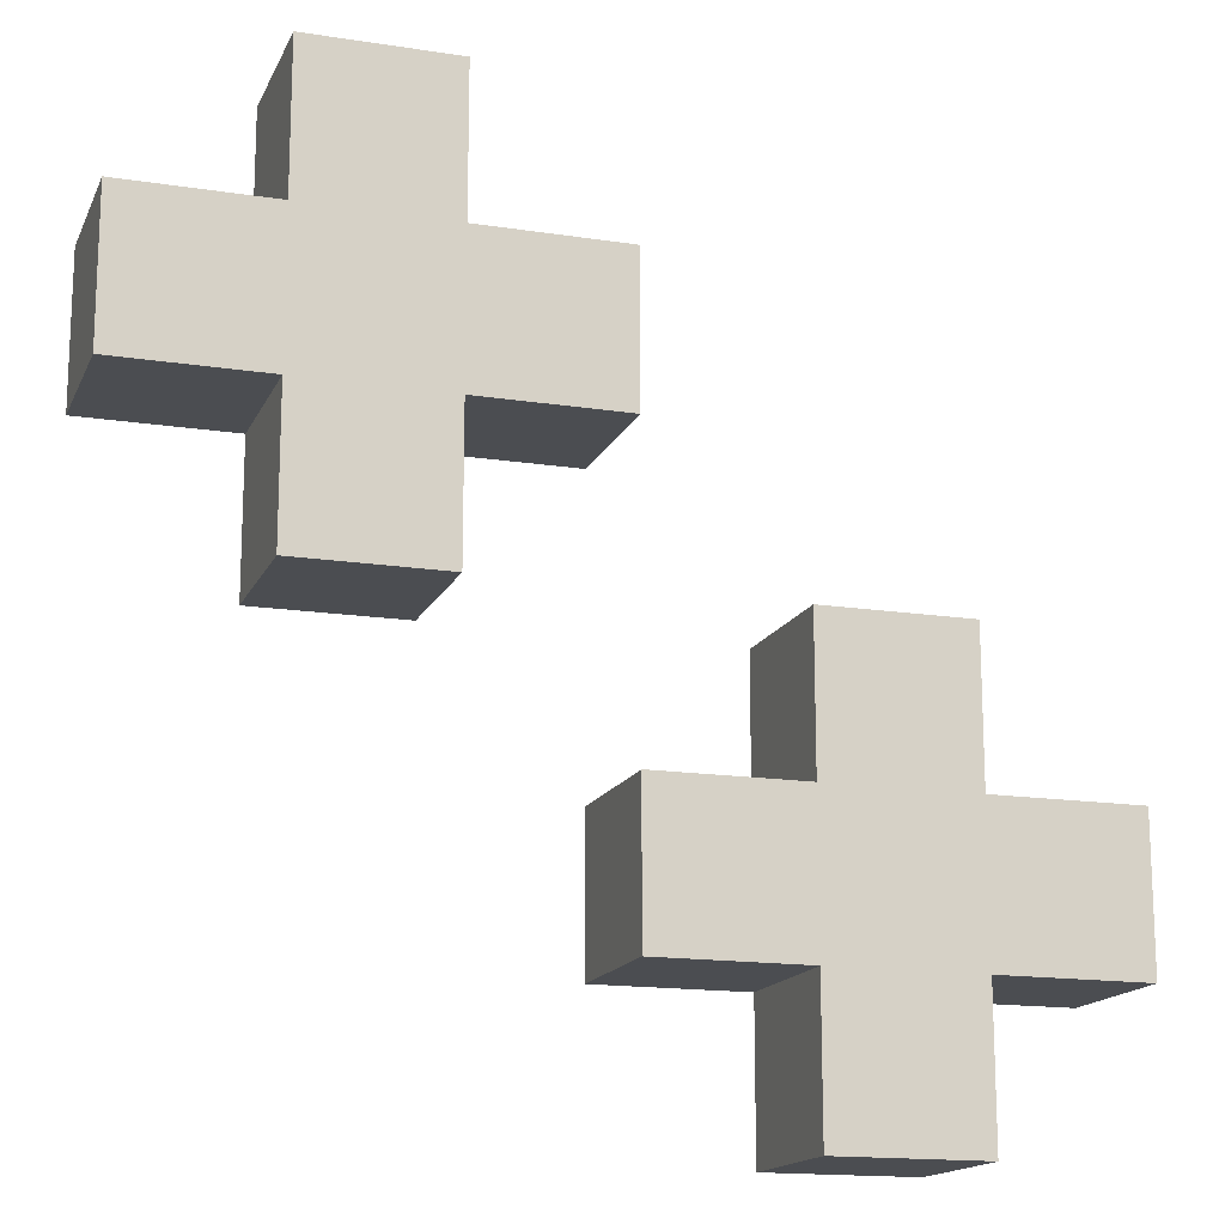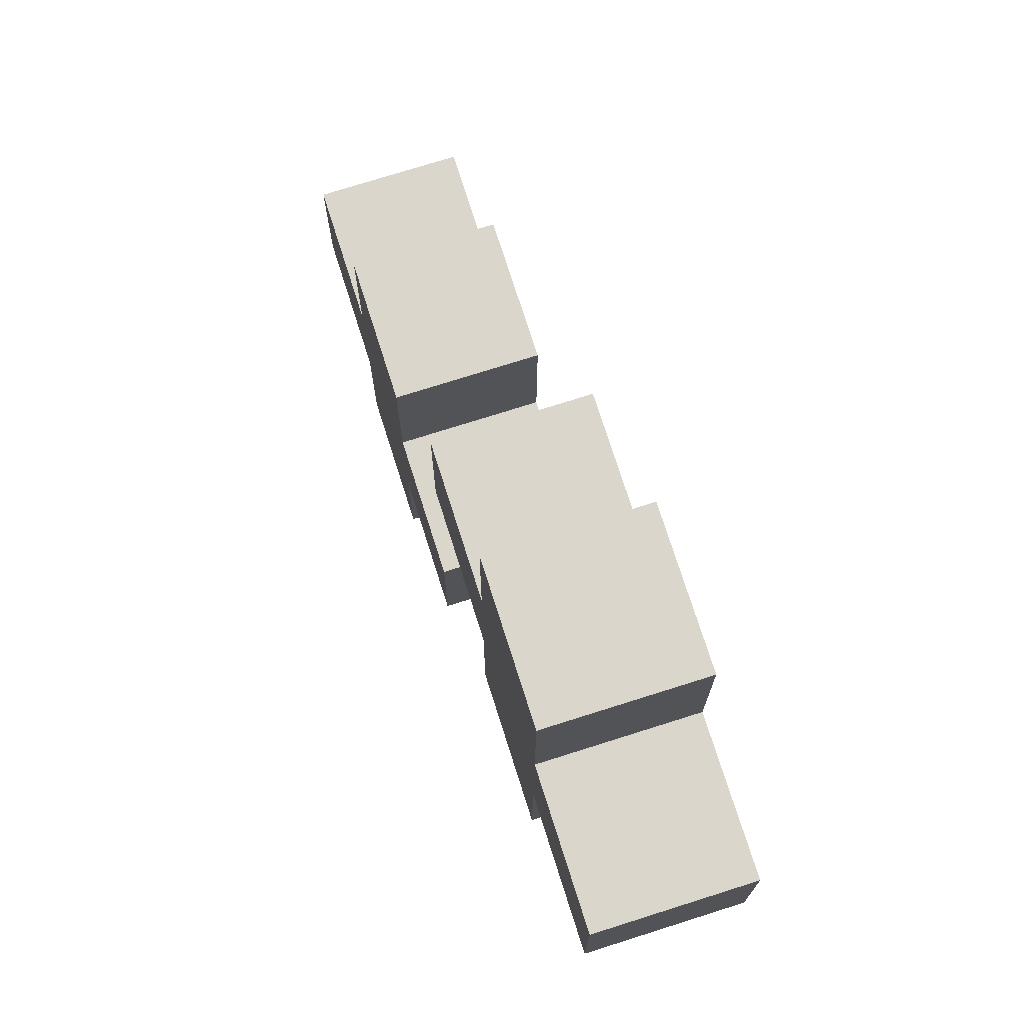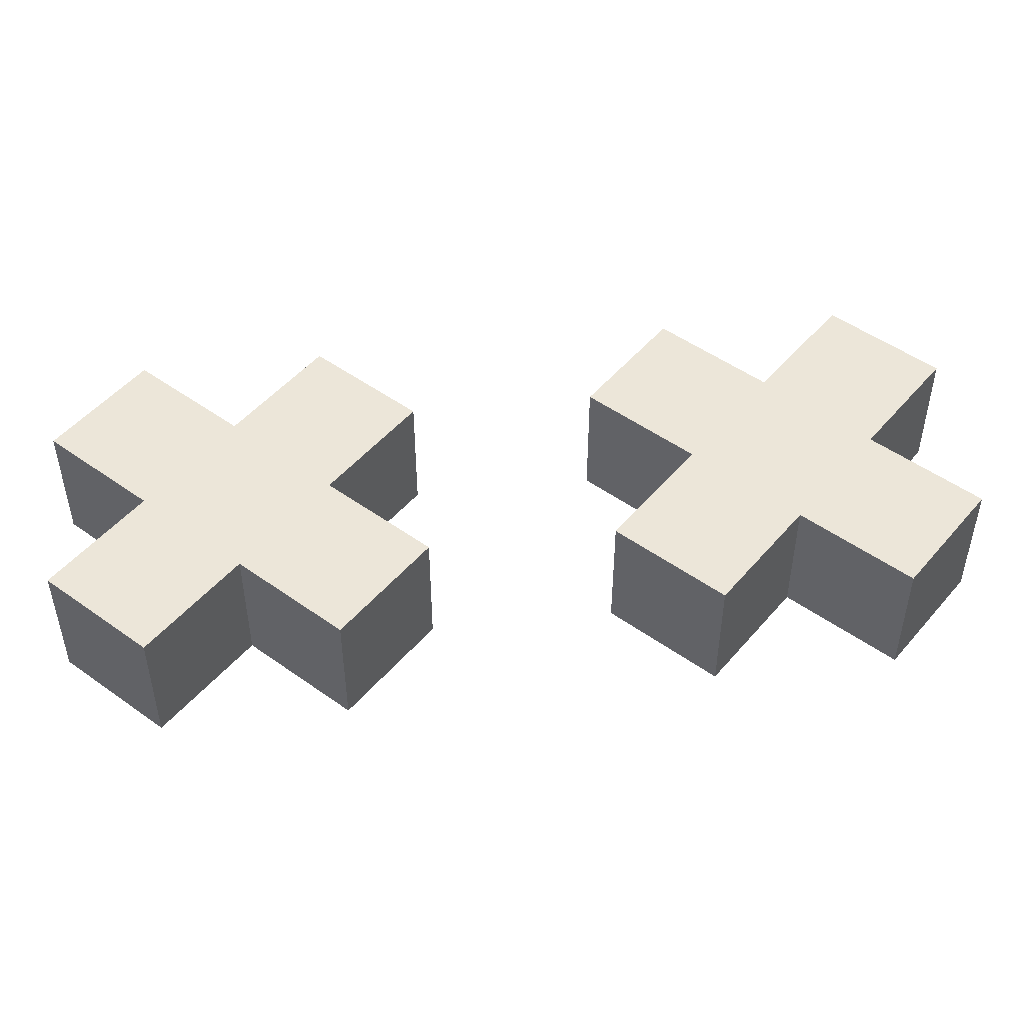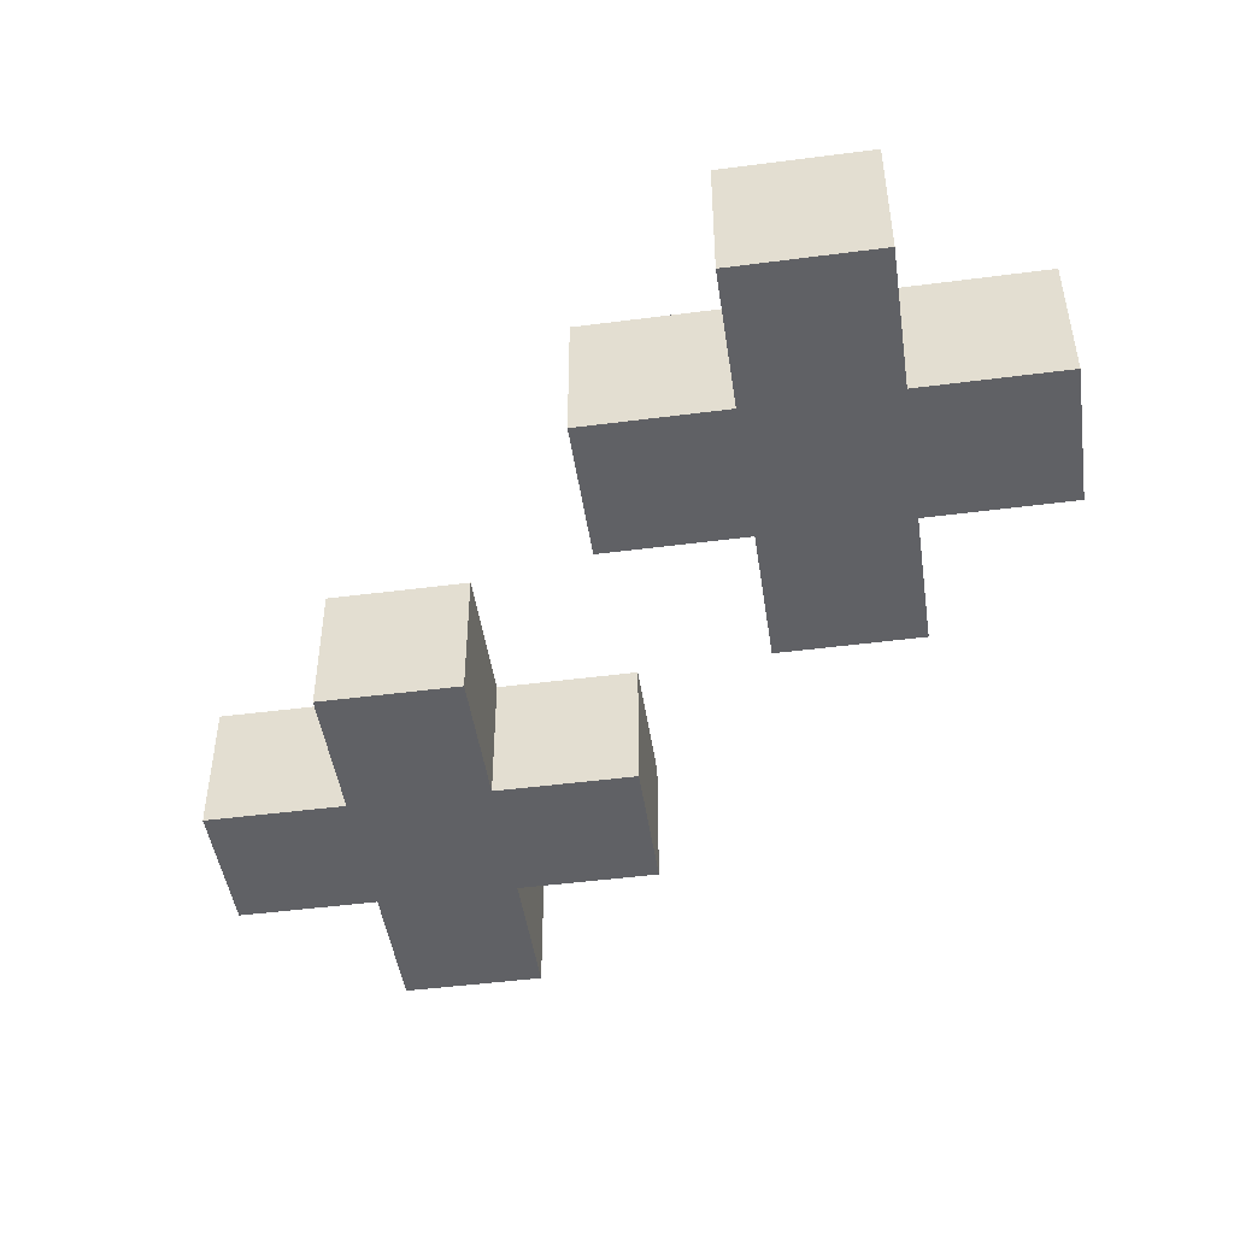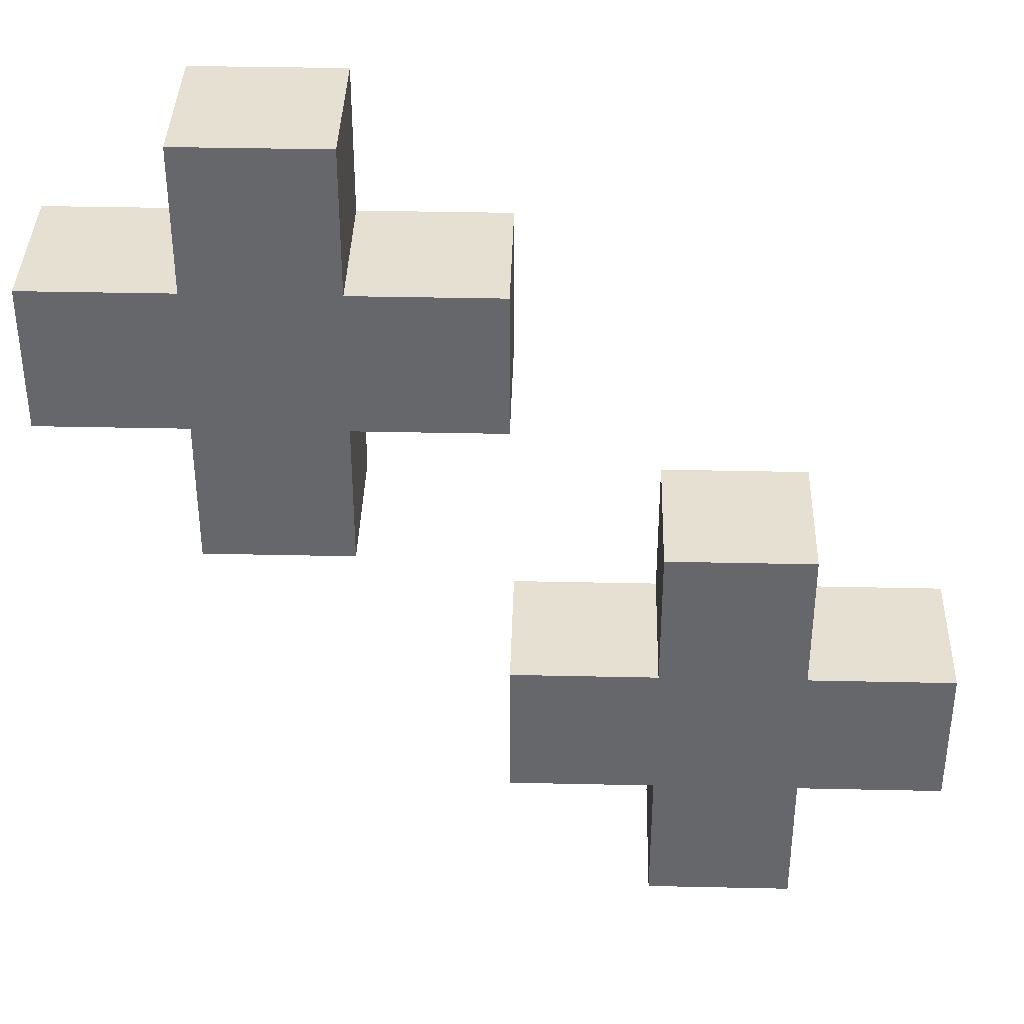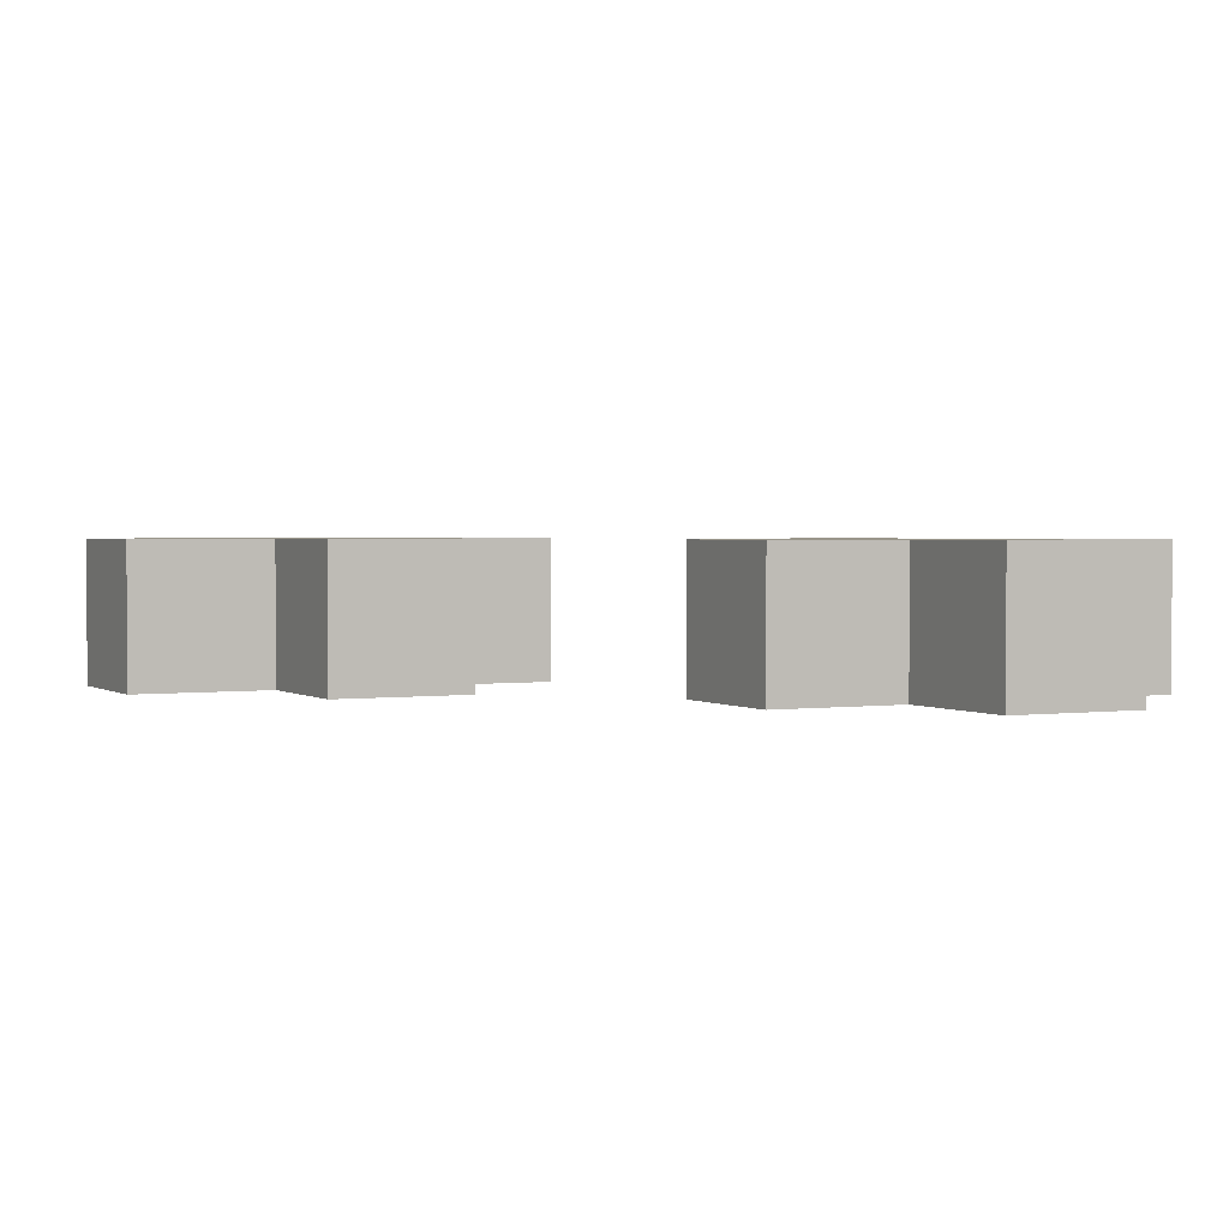
<metadata>
{"format":"obj","ext":"obj","renderer":"f3d","projection":"perspective","resolution":1024,"background":"white","views":[{"elev":-15.8,"azim":-18.0,"up":"+Z"},{"elev":74.0,"azim":-107.6,"up":"+Z"},{"elev":49.1,"azim":-141.5,"up":"+Y"},{"elev":-47.2,"azim":98.4,"up":"+Y"},{"elev":37.6,"azim":1.6,"up":"+Z"},{"elev":2.0,"azim":-116.5,"up":"+Y"}]}
</metadata>
<code>
v -3 0 2
v -3 0 1
v -3 1 2
v -3 1 1
v -2 0 3
v -2 0 2
v -2 0 1
v -2 0 -0
v -2 1 3
v -2 1 2
v -2 1 1
v -2 1 -0
v 0 0 -1
v 0 0 -2
v 0 1 -1
v 0 1 -2
v 1 0 -0
v 1 0 -1
v 1 0 -2
v 1 0 -3
v 1 1 -0
v 1 1 -1
v 1 1 -2
v 1 1 -3
v -1 0 3
v -1 0 2
v -1 0 1
v -1 0 -0
v -1 1 3
v -1 1 2
v -1 1 1
v -1 1 -0
v 0 0 2
v 0 0 1
v 0 1 2
v 0 1 1
v 2 0 -0
v 2 0 -1
v 2 0 -2
v 2 0 -3
v 2 1 -0
v 2 1 -1
v 2 1 -2
v 2 1 -3
v 3 0 -1
v 3 0 -2
v 3 1 -1
v 3 1 -2
v -2 0 3
v -2 1 3
v -1 0 3
v -1 1 3
v -3 0 2
v -3 1 2
v -2 0 2
v -2 1 2
v -1 0 2
v -1 1 2
v 0 0 2
v 0 1 2
v 1 0 -0
v 1 1 -0
v 2 0 -0
v 2 1 -0
v 0 0 -1
v 0 1 -1
v 1 0 -1
v 1 1 -1
v 2 0 -1
v 2 1 -1
v 3 0 -1
v 3 1 -1
v -3 0 1
v -3 1 1
v -2 0 1
v -2 1 1
v -1 0 1
v -1 1 1
v 0 0 1
v 0 1 1
v -2 0 -0
v -2 1 -0
v -1 0 -0
v -1 1 -0
v 0 0 -2
v 0 1 -2
v 1 0 -2
v 1 1 -2
v 2 0 -2
v 2 1 -2
v 3 0 -2
v 3 1 -2
v 1 0 -3
v 1 1 -3
v 2 0 -3
v 2 1 -3
v -2 0 3
v -1 0 3
v -3 0 2
v -2 0 2
v -1 0 2
v 0 0 2
v -3 0 1
v -2 0 1
v -1 0 1
v 0 0 1
v -2 0 -0
v -1 0 -0
v 1 0 -0
v 2 0 -0
v 0 0 -1
v 1 0 -1
v 2 0 -1
v 3 0 -1
v 0 0 -2
v 1 0 -2
v 2 0 -2
v 3 0 -2
v 1 0 -3
v 2 0 -3
v -2 1 3
v -1 1 3
v -3 1 2
v -2 1 2
v -1 1 2
v 0 1 2
v -3 1 1
v -2 1 1
v -1 1 1
v 0 1 1
v -2 1 -0
v -1 1 -0
v 1 1 -0
v 2 1 -0
v 0 1 -1
v 1 1 -1
v 2 1 -1
v 3 1 -1
v 0 1 -2
v 1 1 -2
v 2 1 -2
v 3 1 -2
v 1 1 -3
v 2 1 -3
f 3 2 1
f 4 2 3
f 9 6 5
f 10 6 9
f 11 8 7
f 12 8 11
f 15 14 13
f 16 14 15
f 21 18 17
f 22 18 21
f 23 20 19
f 24 20 23
f 25 26 29
f 29 26 30
f 27 28 31
f 31 28 32
f 33 34 35
f 35 34 36
f 37 38 41
f 41 38 42
f 39 40 43
f 43 40 44
f 45 46 47
f 47 46 48
f 51 50 49
f 52 50 51
f 55 54 53
f 56 54 55
f 59 58 57
f 60 58 59
f 63 62 61
f 64 62 63
f 67 66 65
f 68 66 67
f 71 70 69
f 72 70 71
f 73 74 75
f 75 74 76
f 77 78 79
f 79 78 80
f 81 82 83
f 83 82 84
f 85 86 87
f 87 86 88
f 89 90 91
f 91 90 92
f 93 94 95
f 95 94 96
f 100 98 97
f 101 98 100
f 103 100 99
f 104 101 100
f 104 100 103
f 105 102 101
f 105 101 104
f 106 102 105
f 107 105 104
f 108 105 107
f 112 110 109
f 113 110 112
f 115 112 111
f 116 113 112
f 116 112 115
f 117 114 113
f 117 113 116
f 118 114 117
f 119 117 116
f 120 117 119
f 121 122 124
f 124 122 125
f 123 124 127
f 124 125 128
f 127 124 128
f 125 126 129
f 128 125 129
f 129 126 130
f 128 129 131
f 131 129 132
f 133 134 136
f 136 134 137
f 135 136 139
f 136 137 140
f 139 136 140
f 137 138 141
f 140 137 141
f 141 138 142
f 140 141 143
f 143 141 144

</code>
